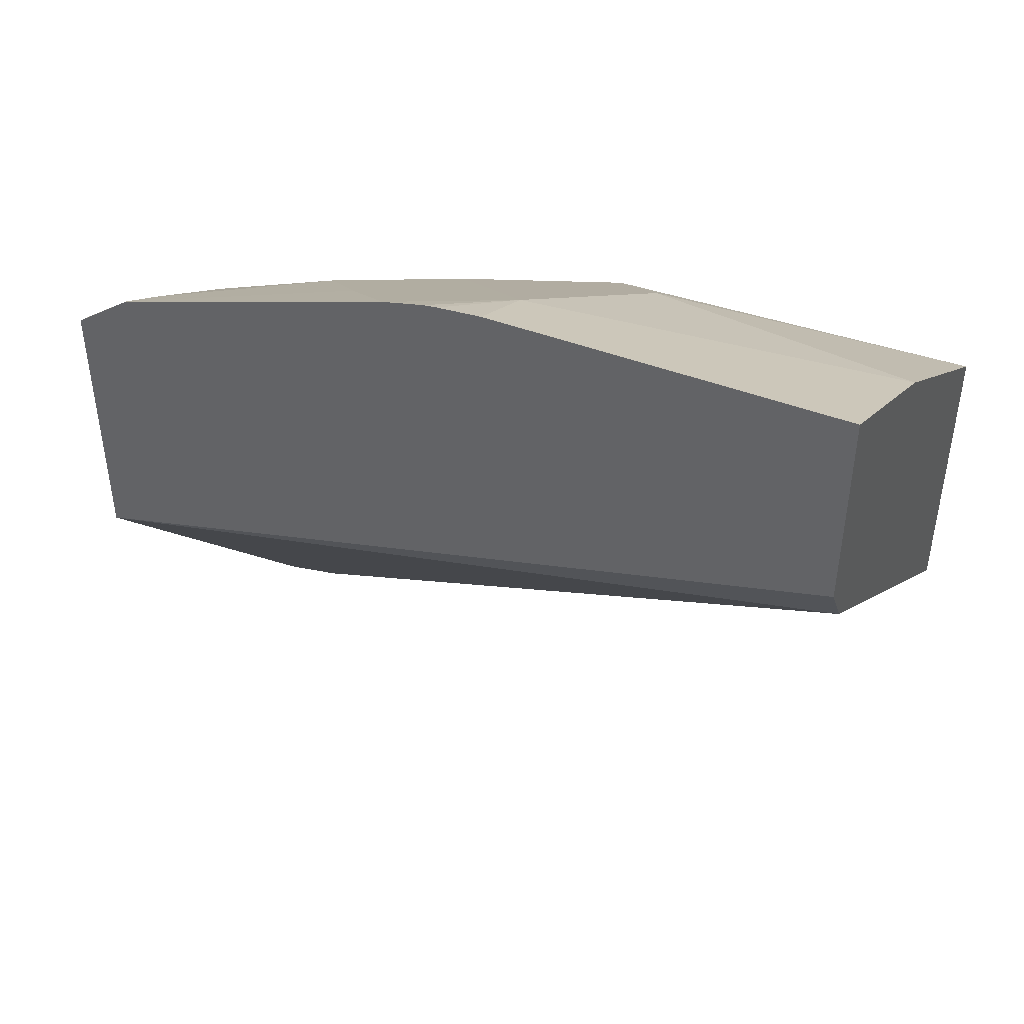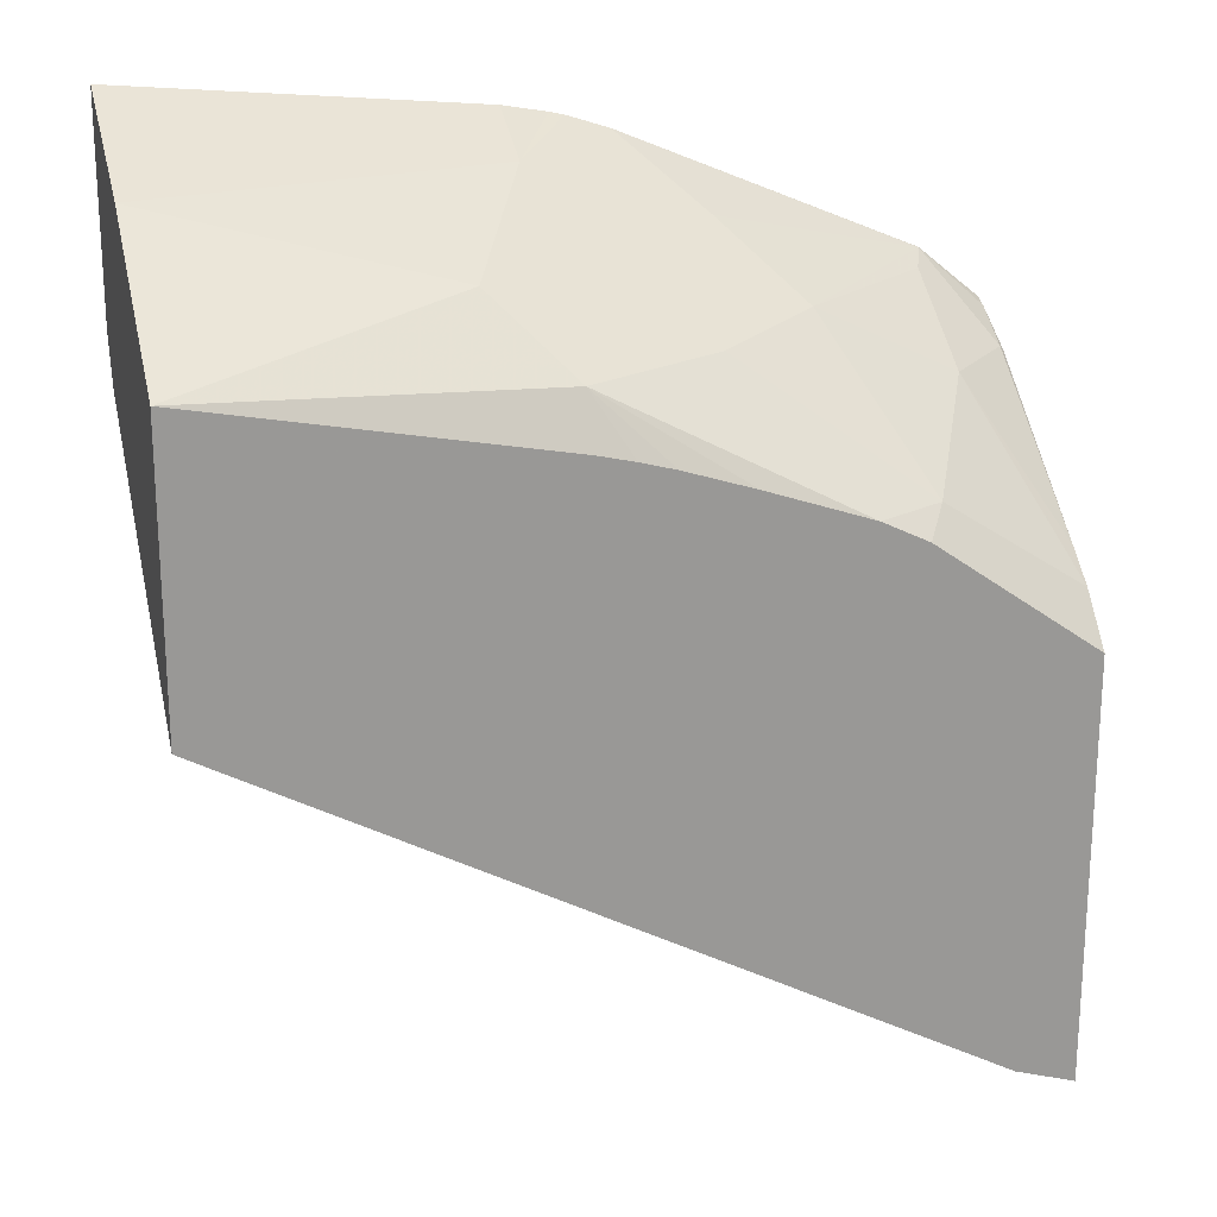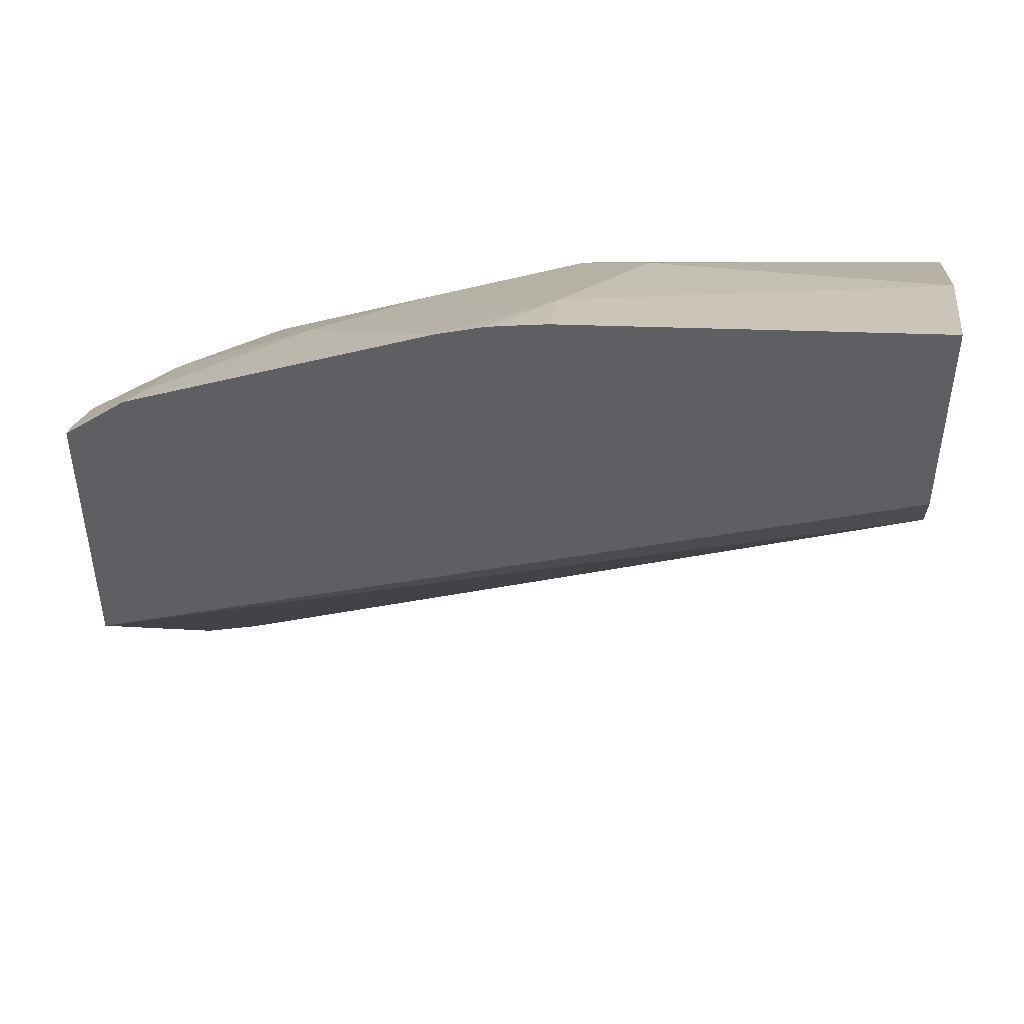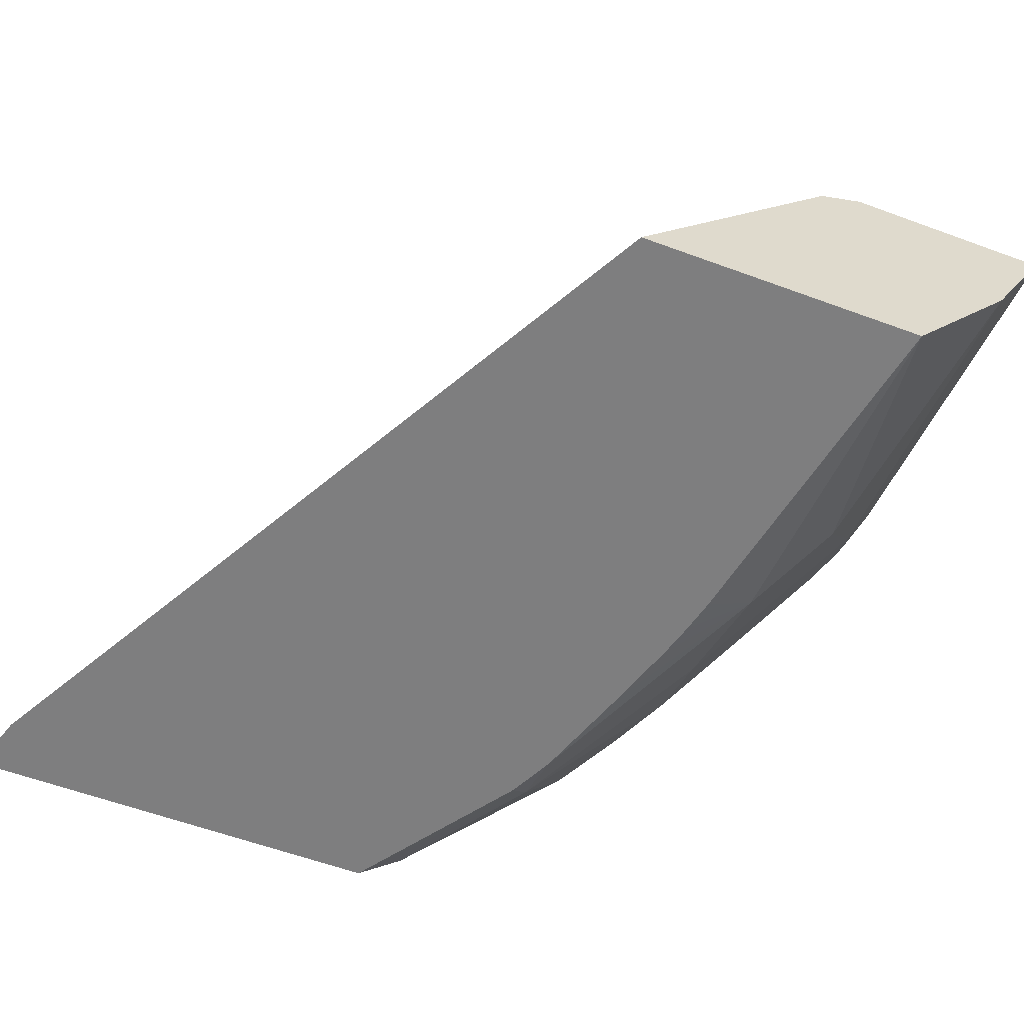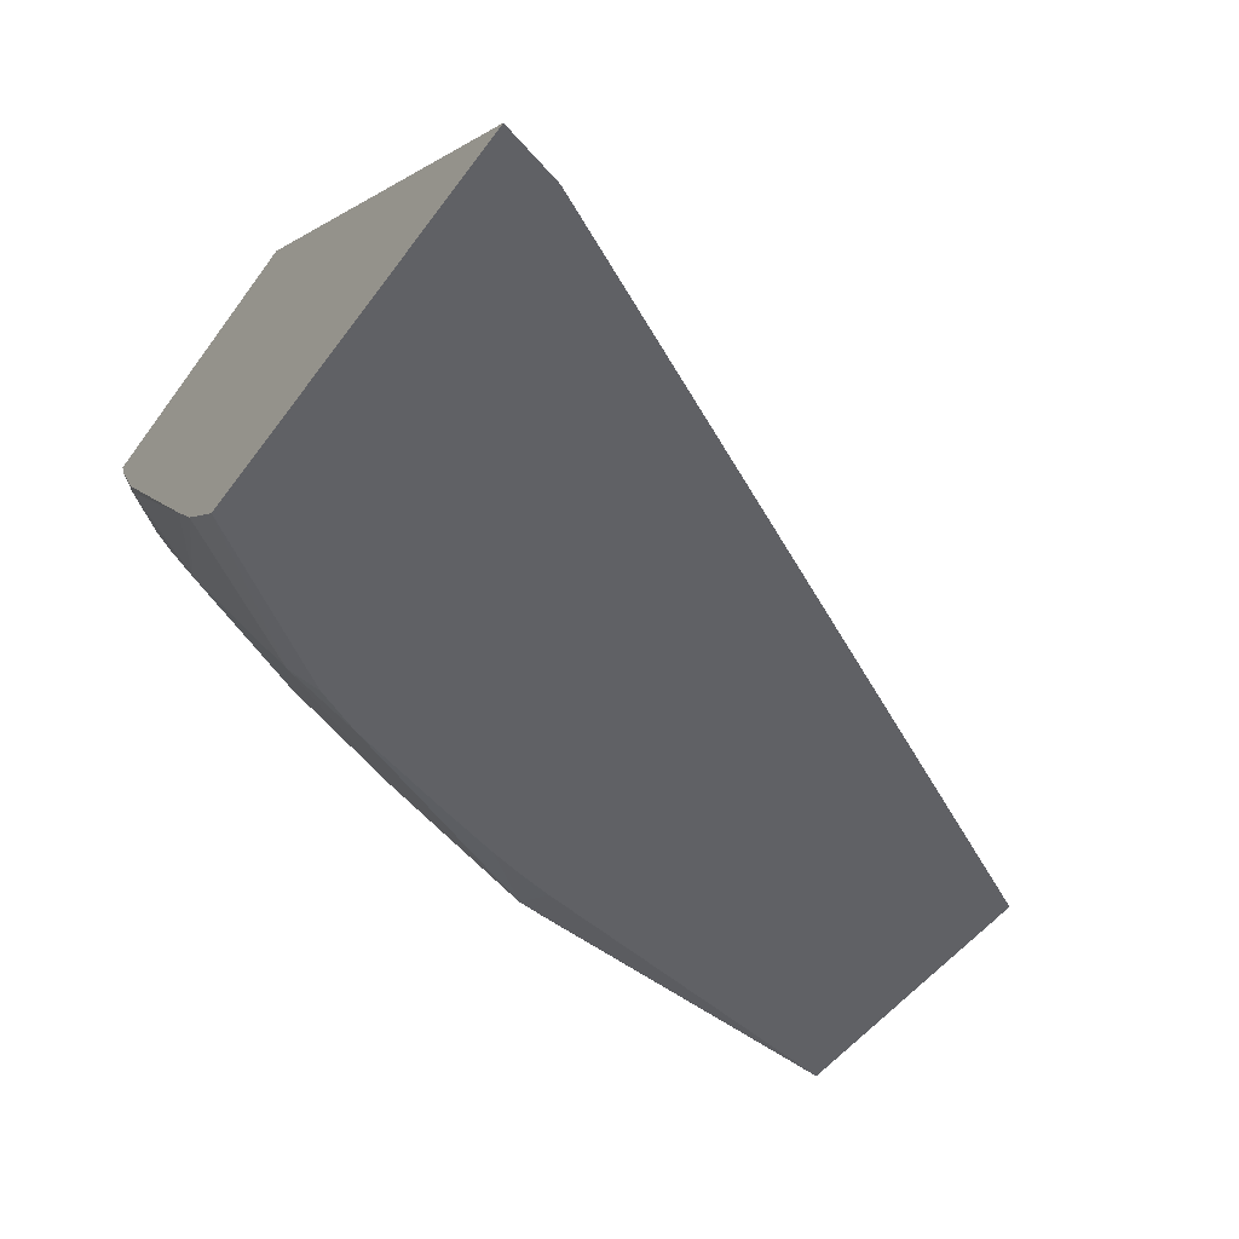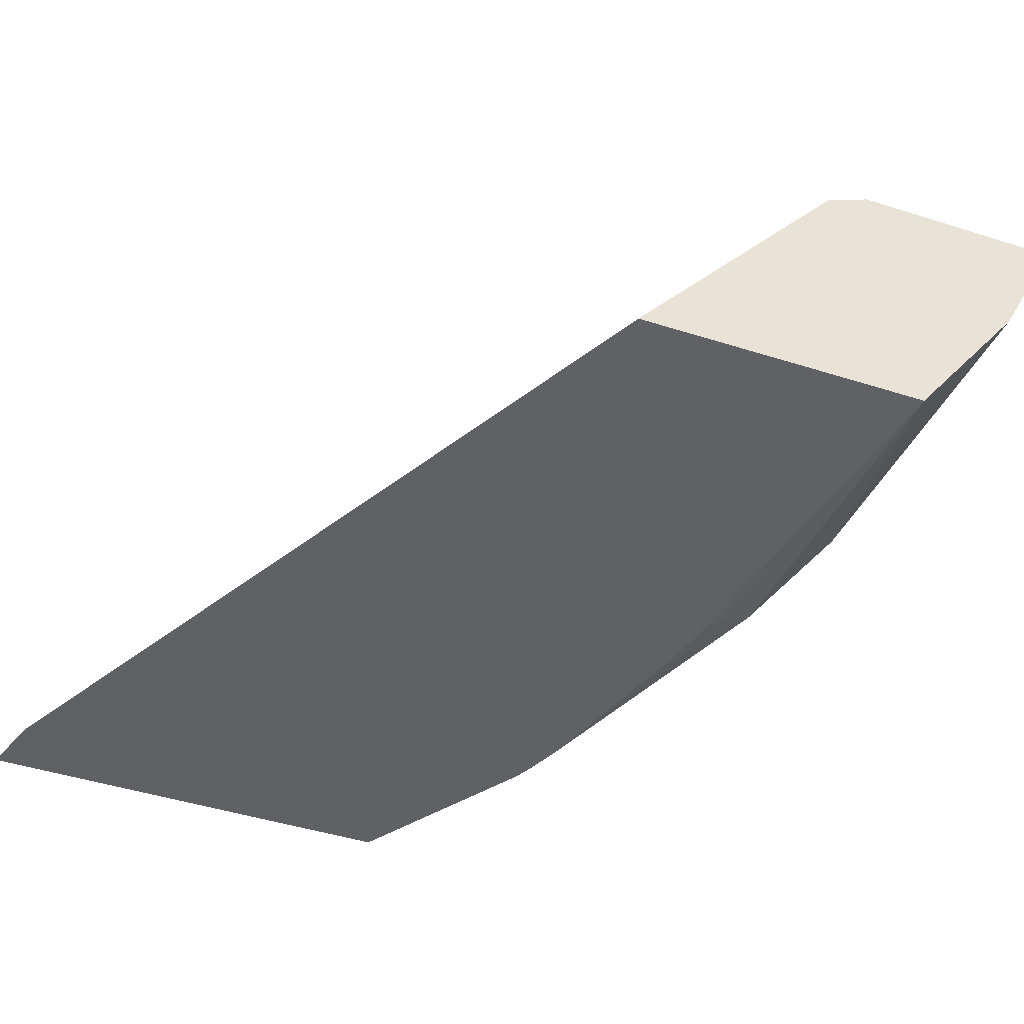
<metadata>
{"format":"obj","ext":"obj","renderer":"f3d","projection":"perspective","resolution":1024,"background":"white","views":[{"elev":46.7,"azim":-151.2,"up":"+Z"},{"elev":20.9,"azim":-15.9,"up":"+Z"},{"elev":47.7,"azim":-171.7,"up":"+Z"},{"elev":-59.4,"azim":-110.7,"up":"+Y"},{"elev":-48.3,"azim":145.9,"up":"+Y"},{"elev":-46.4,"azim":-109.9,"up":"+Y"}]}
</metadata>
<code>
v 0.408 -0.5765 0.6335
v 0.377 -0.5765 0.6591
v 0.408 -0.5833 0.6308
v 0.408 -0.5765 0.4891
v 0.3768 -0.5765 0.6593
v 0.3767 -0.5769 0.6592
v 0.4061 -0.6092 0.618
v 0.408 -0.6083 0.6162
v 0.408 -0.7325 0.2969
v 0.3774 -0.7325 0.3068
v 0.0001702 -0.5886 0.6239
v 0.0001702 -0.5765 0.6476
v 0.2274 -0.5765 0.7229
v 0.2649 -0.6092 0.6886
v 0.3002 -0.6445 0.6533
v 0.3708 -0.5916 0.6533
v 0.3708 -0.6445 0.618
v 0.408 -0.6952 0.5483
v 0.408 -0.7325 0.5115
v 0.0001702 -0.7325 0.5127
v 0.0001702 -0.5765 0.7535
v 0.2119 -0.5765 0.7281
v 0.1766 -0.6122 0.7181
v 0.2119 -0.6475 0.6828
v 0.2472 -0.6828 0.6475
v 0.3355 -0.7152 0.5827
v 0.408 -0.7116 0.535
v 0.3239 -0.7325 0.5711
v 0.0001702 -0.7325 0.6578
v 0.0001702 -0.6474 0.7181
v 0.1766 -0.5765 0.7359
v 0.2063 -0.5765 0.73
v 0.1989 -0.5765 0.7317
v 0.1413 -0.6828 0.6828
v 0.1766 -0.7181 0.6475
v 0.3004 -0.7325 0.5828
v 0.1766 -0.7325 0.6226
v 0.1944 -0.7325 0.6182
v 0.2119 -0.7325 0.6132
v 0.2472 -0.7325 0.6015
f 15 24 25
f 17 26 27
f 15 17 16
f 15 26 17
f 15 25 26
f 17 27 18
f 14 24 15
f 11 29 30
f 13 23 14
f 13 22 23
f 11 21 12
f 11 30 21
f 11 20 29
f 10 20 11
f 35 40 36
f 14 23 24
f 19 26 28
f 29 34 30
f 21 23 31
f 9 20 10
f 35 39 40
f 35 38 39
f 35 37 38
f 29 35 34
f 29 37 35
f 26 36 28
f 21 30 23
f 25 36 26
f 24 35 25
f 23 35 24
f 23 34 35
f 23 30 34
f 23 33 31
f 23 32 33
f 22 32 23
f 25 35 36
f 9 29 20
f 19 27 26
f 9 38 37
f 1 5 2
f 1 13 5
f 1 22 13
f 1 32 22
f 1 33 32
f 1 31 33
f 1 21 31
f 2 5 6
f 1 4 12
f 1 19 9
f 1 27 19
f 1 18 27
f 1 8 18
f 1 3 8
f 1 2 3
f 9 37 29
f 1 9 4
f 2 6 3
f 1 12 21
f 3 6 7
f 3 7 8
f 9 39 38
f 9 40 39
f 9 36 40
f 9 28 36
f 7 18 8
f 7 17 18
f 6 13 14
f 9 19 28
f 4 9 10
f 6 16 17
f 6 15 16
f 6 14 15
f 5 13 6
f 4 11 12
f 4 10 11
f 6 17 7

</code>
